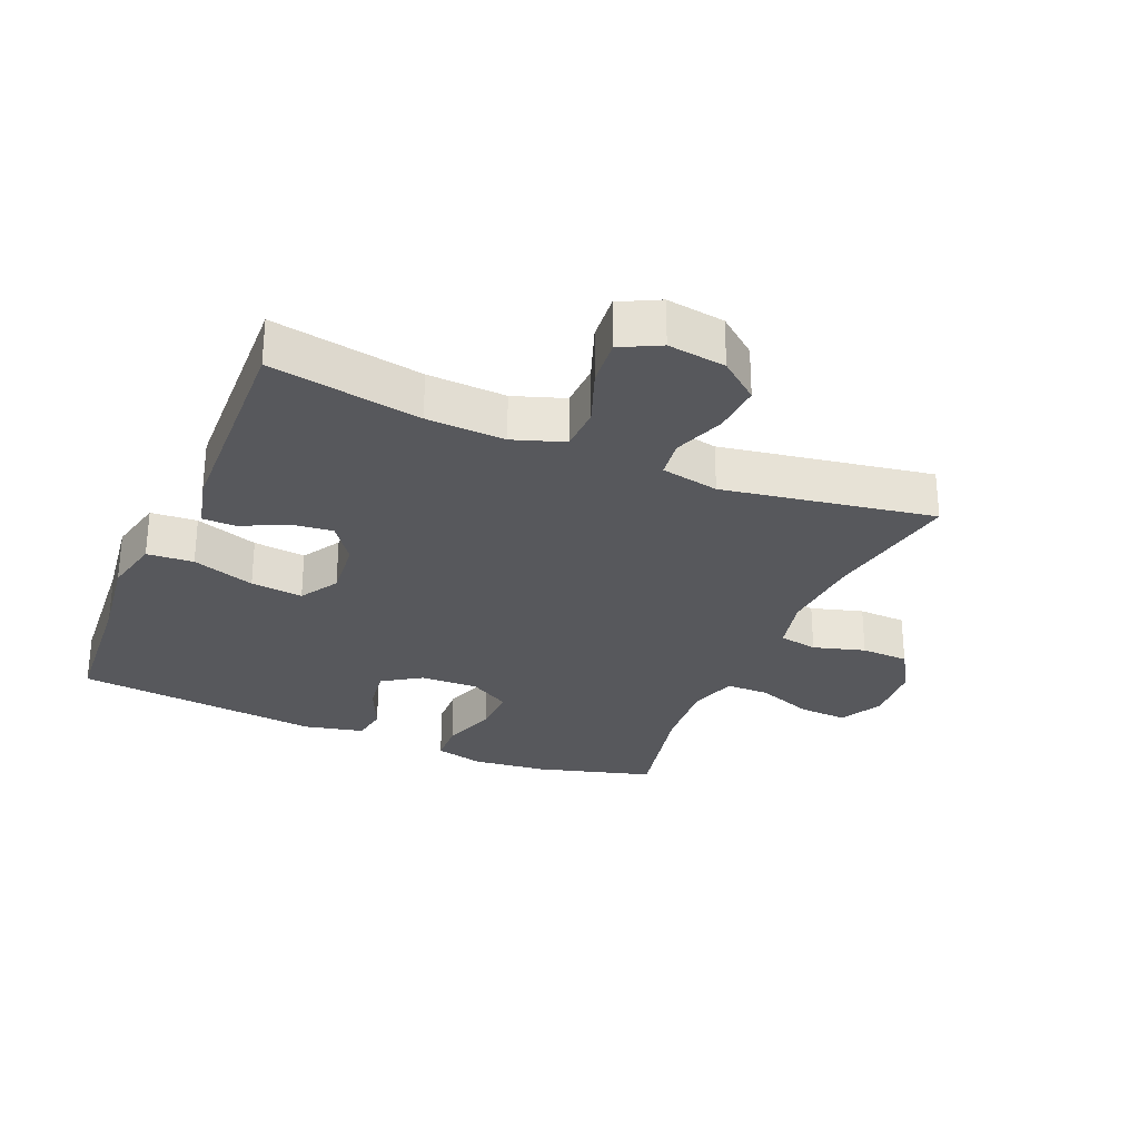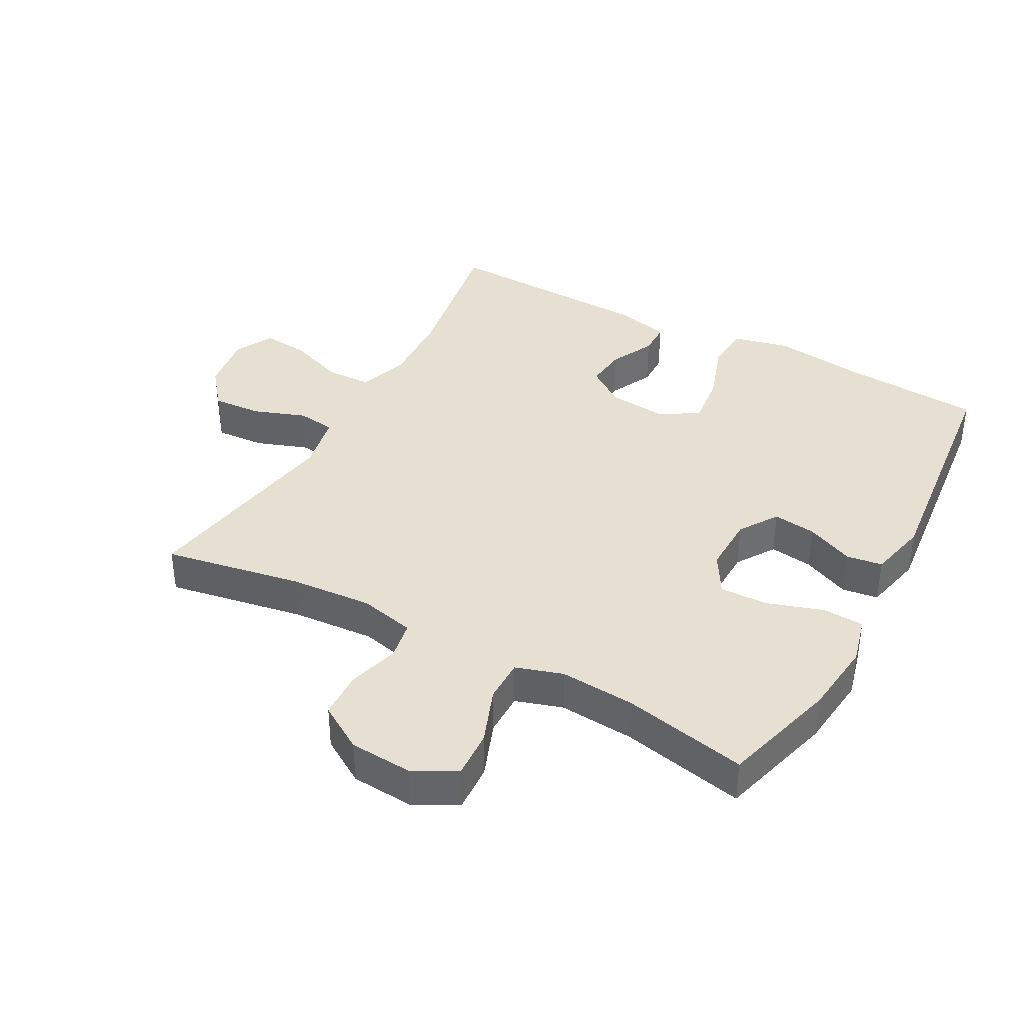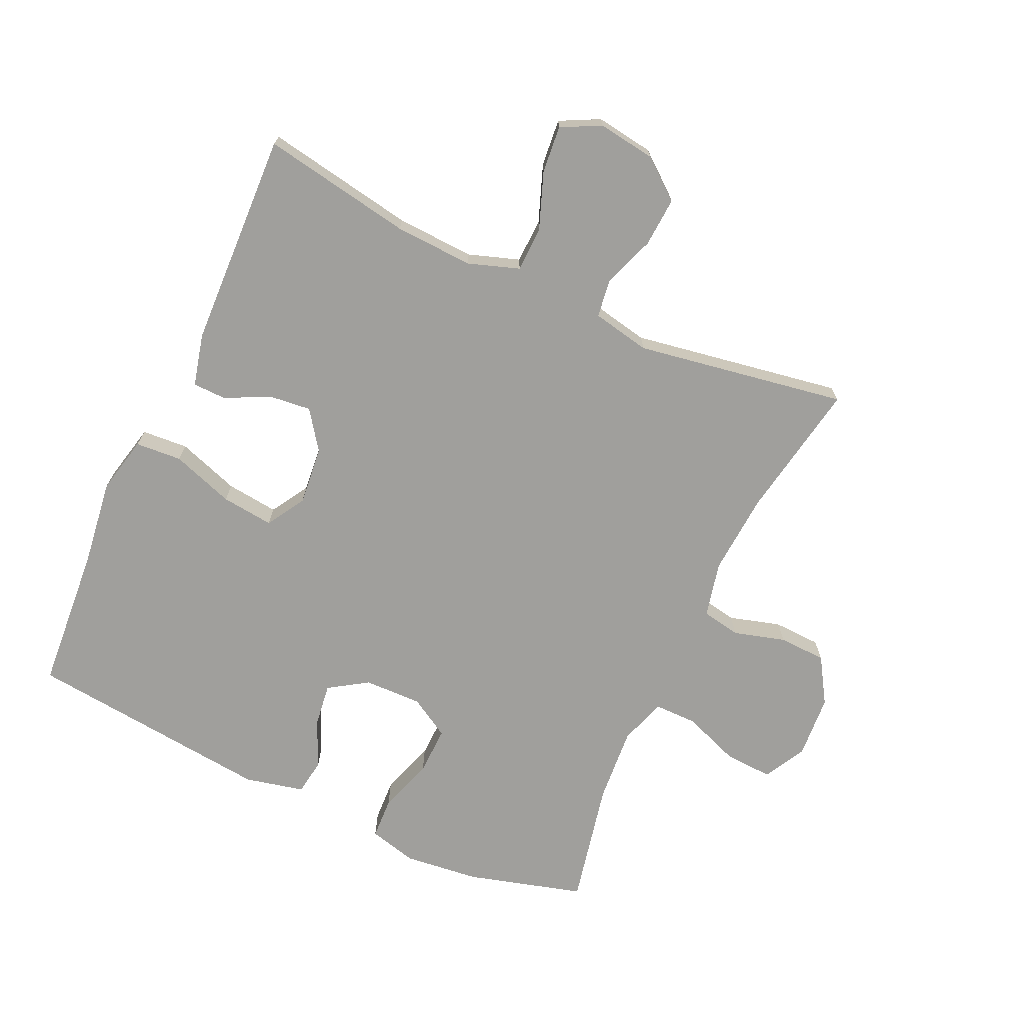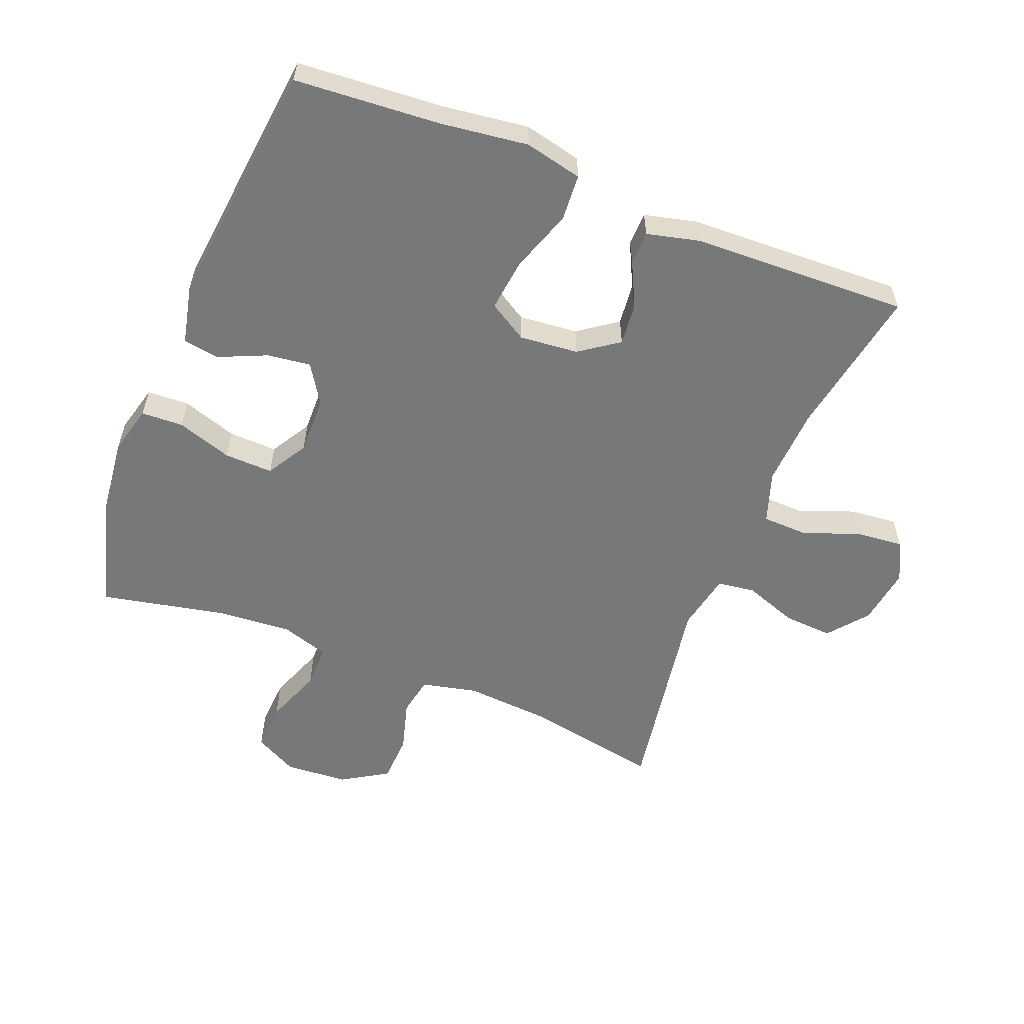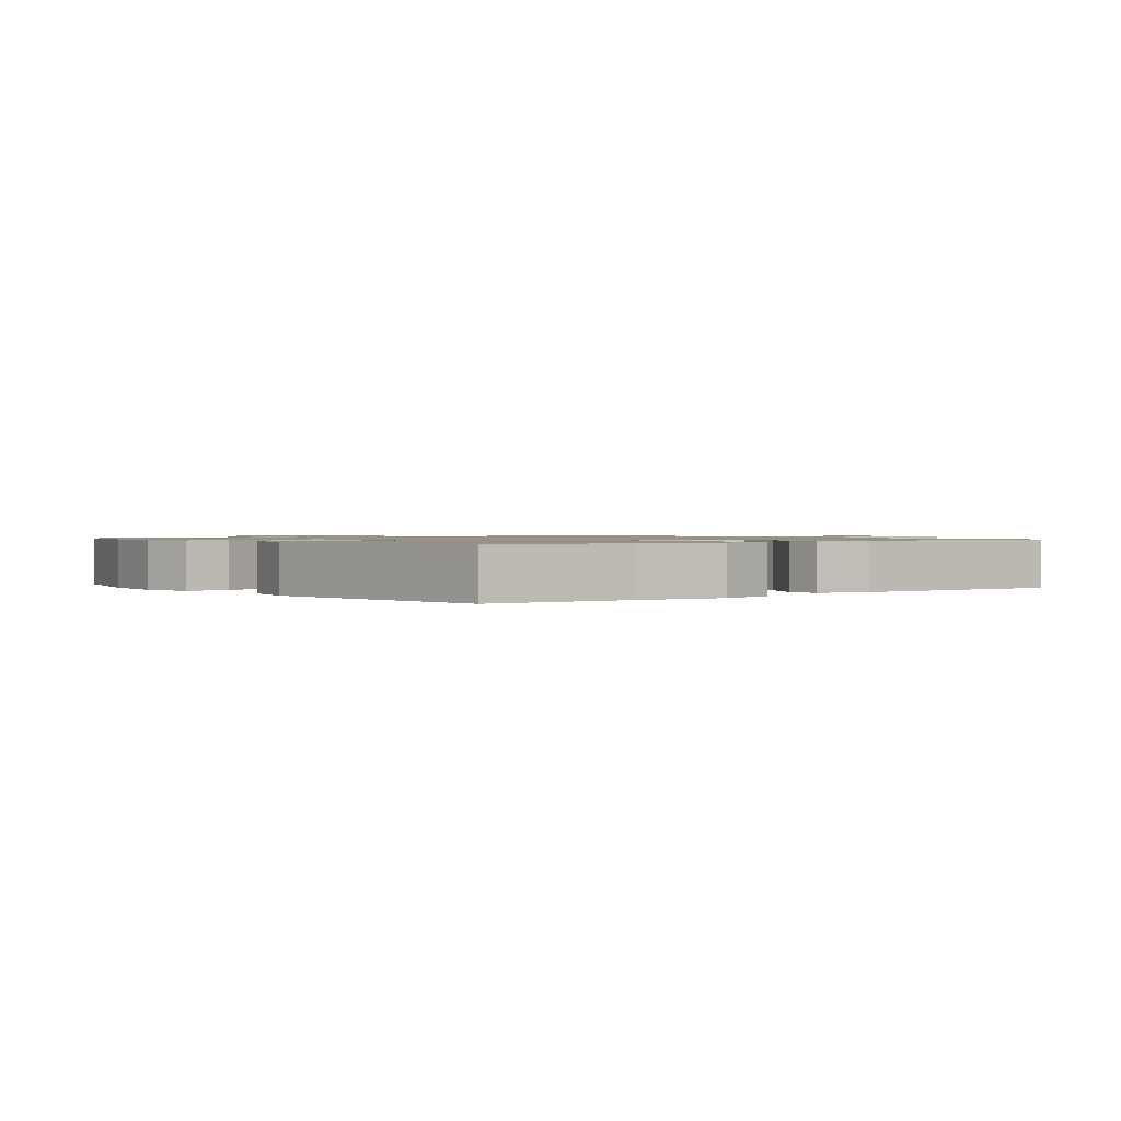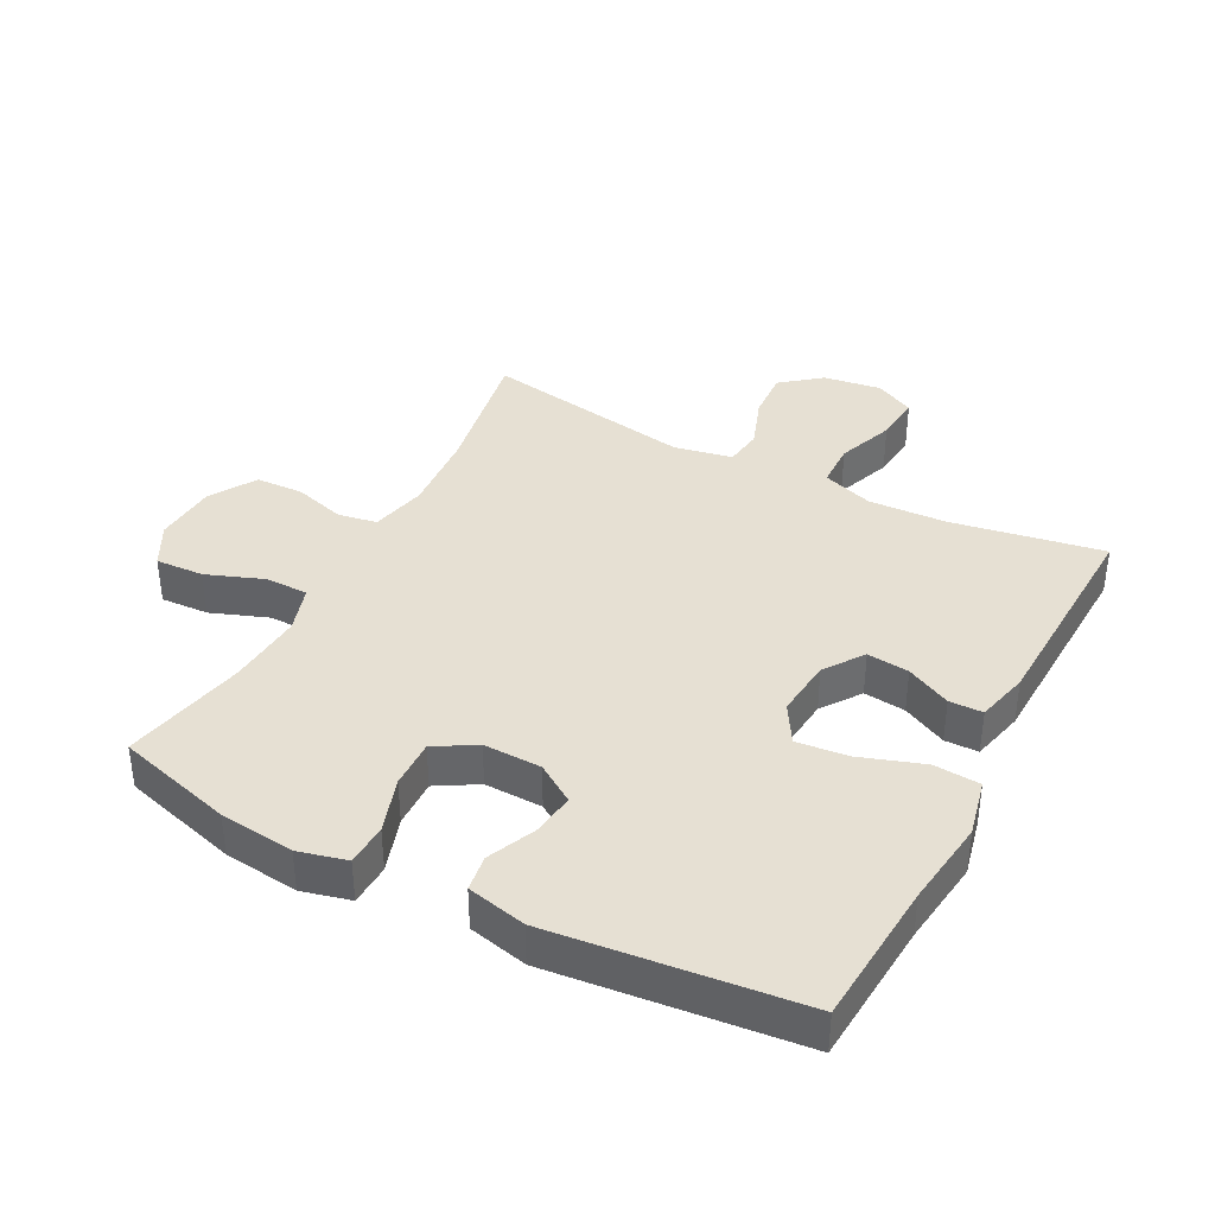
<metadata>
{"format":"obj","ext":"obj","renderer":"f3d","projection":"perspective","resolution":1024,"background":"white","views":[{"elev":-28.5,"azim":-23.0,"up":"+Y"},{"elev":38.3,"azim":118.5,"up":"+Y"},{"elev":-71.2,"azim":-24.7,"up":"+Y"},{"elev":-57.4,"azim":-111.9,"up":"+Y"},{"elev":1.1,"azim":-127.8,"up":"+Y"},{"elev":38.4,"azim":-152.4,"up":"+Y"}]}
</metadata>
<code>
v -0.5 0.07 -0.5
v -0.517 0.07 -0.275
v -0.535 0.07 -0.14
v -0.515 0.07 -0.051
v -0.443 0.07 -0.046
v -0.346 0.07 -0.079
v -0.265 0.07 -0.088
v -0.229 0.07 -0.028
v -0.238 0.07 0.063
v -0.281 0.07 0.123
v -0.346 0.07 0.116
v -0.415 0.07 0.082
v -0.467 0.07 0.083
v -0.487 0.07 0.164
v -0.5 0.07 0.5
v -0.266 0.07 0.459
v -0.144 0.07 0.453
v -0.065 0.07 0.48
v -0.063 0.07 0.55
v -0.096 0.07 0.638
v -0.103 0.07 0.711
v -0.042 0.07 0.742
v 0.048 0.07 0.729
v 0.109 0.07 0.68
v 0.104 0.07 0.603
v 0.075 0.07 0.522
v 0.083 0.07 0.463
v 0.173 0.07 0.445
v 0.5 0.07 0.5
v 0.462 0.07 0.286
v 0.453 0.07 0.158
v 0.473 0.07 0.072
v 0.533 0.07 0.061
v 0.613 0.07 0.084
v 0.687 0.07 0.081
v 0.731 0.07 0.01
v 0.738 0.07 -0.088
v 0.703 0.07 -0.154
v 0.628 0.07 -0.15
v 0.54 0.07 -0.117
v 0.473 0.07 -0.117
v 0.45 0.07 -0.19
v 0.459 0.07 -0.307
v 0.5 0.07 -0.5
v 0.319 0.07 -0.551
v 0.203 0.07 -0.564
v 0.128 0.07 -0.545
v 0.125 0.07 -0.48
v 0.153 0.07 -0.394
v 0.155 0.07 -0.319
v 0.092 0.07 -0.282
v 0.002 0.07 -0.284
v -0.058 0.07 -0.323
v -0.049 0.07 -0.39
v -0.016 0.07 -0.464
v -0.024 0.07 -0.52
v -0.116 0.07 -0.541
v -0.5 0 -0.5
v -0.517 0 -0.275
v -0.535 0 -0.14
v -0.515 0 -0.051
v -0.443 0 -0.046
v -0.346 0 -0.079
v -0.265 0 -0.088
v -0.229 0 -0.028
v -0.238 0 0.063
v -0.281 0 0.123
v -0.346 0 0.116
v -0.415 0 0.082
v -0.467 0 0.083
v -0.487 0 0.164
v -0.5 0 0.5
v -0.266 0 0.459
v -0.144 0 0.453
v -0.065 0 0.48
v -0.063 0 0.55
v -0.096 0 0.638
v -0.103 0 0.711
v -0.042 0 0.742
v 0.048 0 0.729
v 0.109 0 0.68
v 0.104 0 0.603
v 0.075 0 0.522
v 0.083 0 0.463
v 0.173 0 0.445
v 0.5 0 0.5
v 0.462 0 0.286
v 0.453 0 0.158
v 0.473 0 0.072
v 0.533 0 0.061
v 0.613 0 0.084
v 0.687 0 0.081
v 0.731 0 0.01
v 0.738 0 -0.088
v 0.703 0 -0.154
v 0.628 0 -0.15
v 0.54 0 -0.117
v 0.473 0 -0.117
v 0.45 0 -0.19
v 0.459 0 -0.307
v 0.5 0 -0.5
v 0.319 0 -0.551
v 0.203 0 -0.564
v 0.128 0 -0.545
v 0.125 0 -0.48
v 0.153 0 -0.394
v 0.155 0 -0.319
v 0.092 0 -0.282
v 0.002 0 -0.284
v -0.058 0 -0.323
v -0.049 0 -0.39
v -0.016 0 -0.464
v -0.024 0 -0.52
v -0.116 0 -0.541
f 54 55 56 57
f 53 54 57 1
f 52 53 1 2
f 51 52 2 3
f 46 47 48 49
f 46 49 50
f 43 44 45 46
f 42 43 46 50
f 41 42 50 51
f 37 38 39 40
f 37 40 41
f 36 37 41
f 33 34 35 36
f 32 33 36 41
f 31 32 41 51
f 28 29 30
f 27 28 30 31
f 23 24 25 26
f 21 22 23 26
f 19 20 21 26
f 18 19 26 27
f 17 18 27 31
f 13 14 15 16
f 11 12 13 16
f 10 11 16 17
f 9 10 17 31
f 3 4 5 6
f 3 6 7
f 51 3 7
f 8 9 31 51
f 7 8 51
f 114 113 112 111
f 58 114 111 110
f 59 58 110 109
f 60 59 109 108
f 106 105 104 103
f 107 106 103
f 103 102 101 100
f 107 103 100 99
f 108 107 99 98
f 97 96 95 94
f 98 97 94
f 98 94 93
f 93 92 91 90
f 98 93 90 89
f 108 98 89 88
f 87 86 85
f 88 87 85 84
f 83 82 81 80
f 83 80 79 78
f 83 78 77 76
f 84 83 76 75
f 88 84 75 74
f 73 72 71 70
f 73 70 69 68
f 74 73 68 67
f 88 74 67 66
f 63 62 61 60
f 64 63 60
f 64 60 108
f 108 88 66 65
f 108 65 64
f 1 58 59 2
f 2 59 60 3
f 3 60 61 4
f 4 61 62 5
f 5 62 63 6
f 6 63 64 7
f 7 64 65 8
f 8 65 66 9
f 9 66 67 10
f 10 67 68 11
f 11 68 69 12
f 12 69 70 13
f 13 70 71 14
f 14 71 72 15
f 15 72 73 16
f 16 73 74 17
f 17 74 75 18
f 18 75 76 19
f 19 76 77 20
f 20 77 78 21
f 21 78 79 22
f 22 79 80 23
f 23 80 81 24
f 24 81 82 25
f 25 82 83 26
f 26 83 84 27
f 27 84 85 28
f 28 85 86 29
f 29 86 87 30
f 30 87 88 31
f 31 88 89 32
f 32 89 90 33
f 33 90 91 34
f 34 91 92 35
f 35 92 93 36
f 36 93 94 37
f 37 94 95 38
f 38 95 96 39
f 39 96 97 40
f 40 97 98 41
f 41 98 99 42
f 42 99 100 43
f 43 100 101 44
f 44 101 102 45
f 45 102 103 46
f 46 103 104 47
f 47 104 105 48
f 48 105 106 49
f 49 106 107 50
f 50 107 108 51
f 51 108 109 52
f 52 109 110 53
f 53 110 111 54
f 54 111 112 55
f 55 112 113 56
f 56 113 114 57
f 57 114 58 1

</code>
